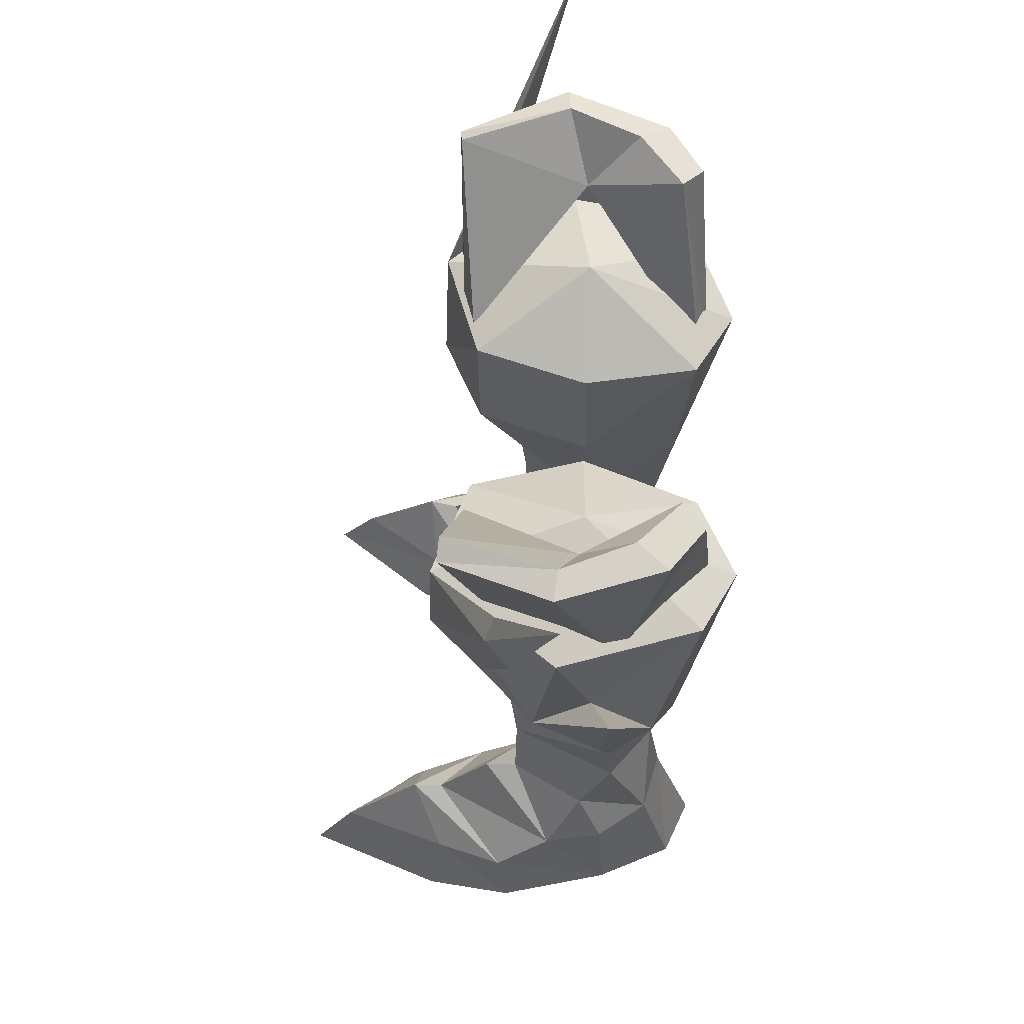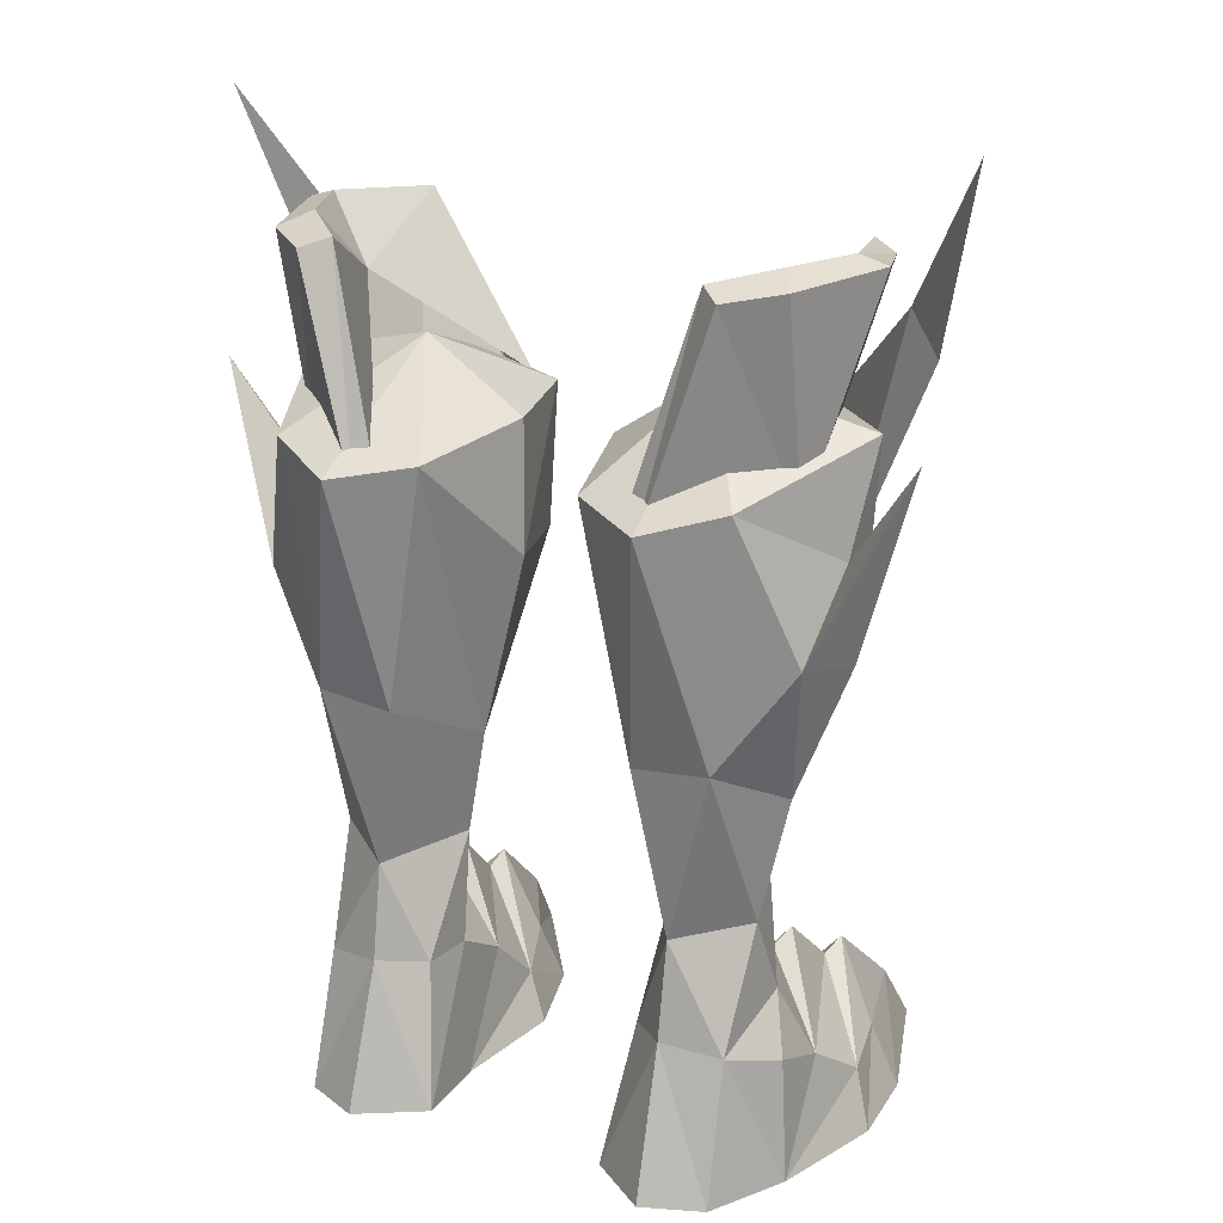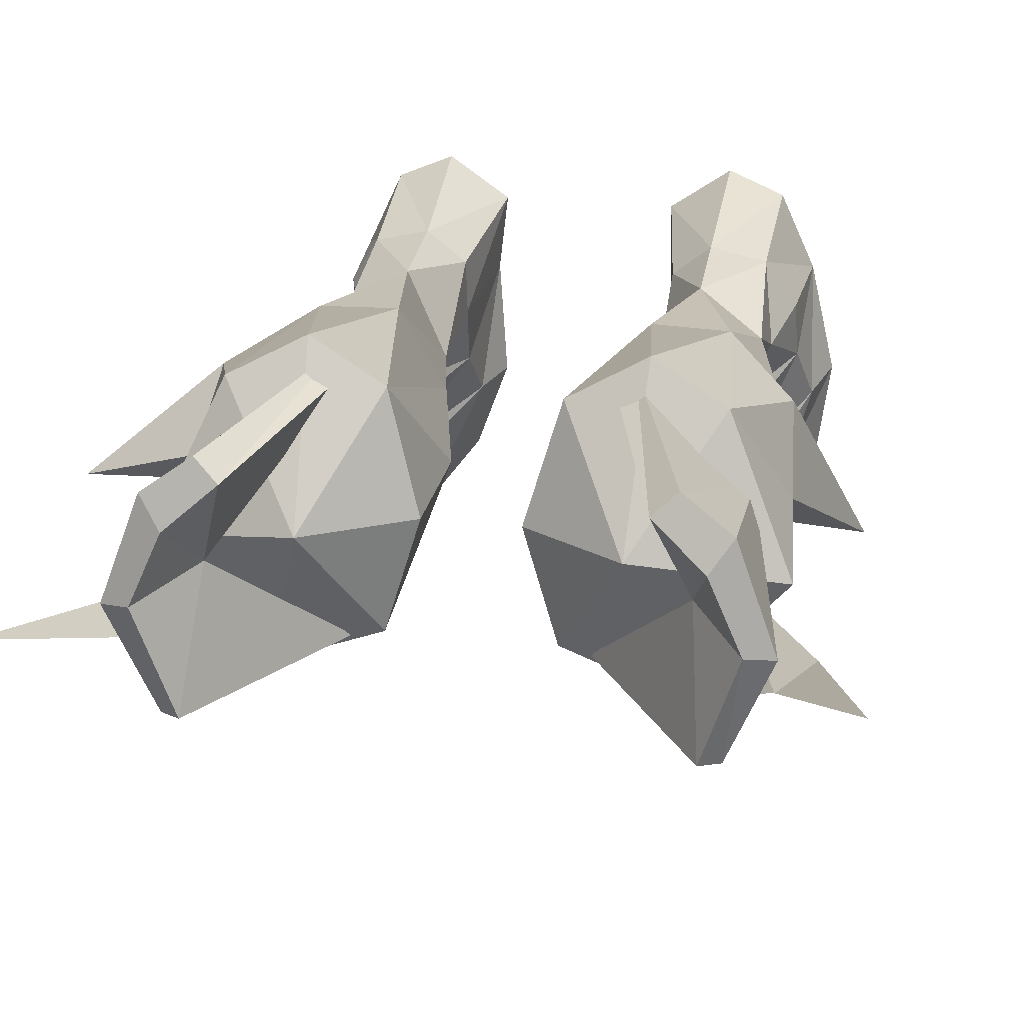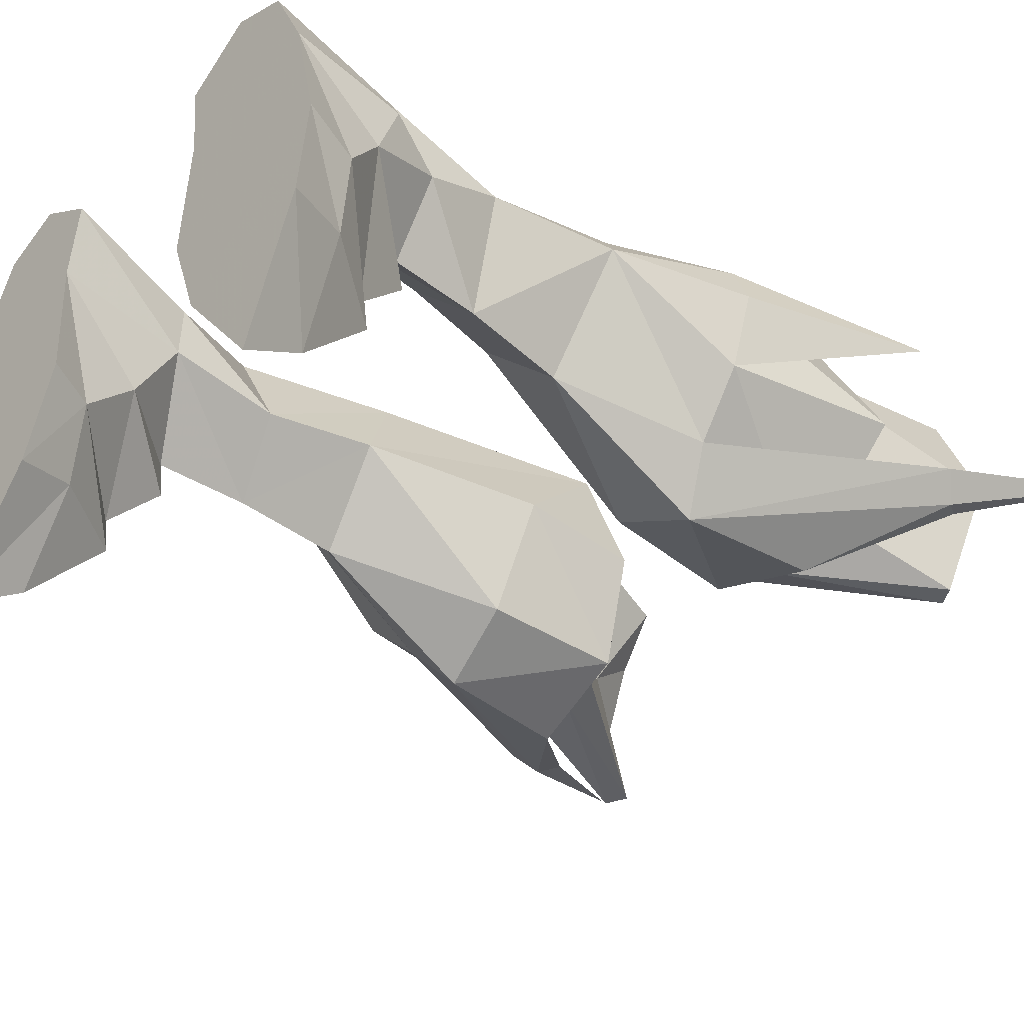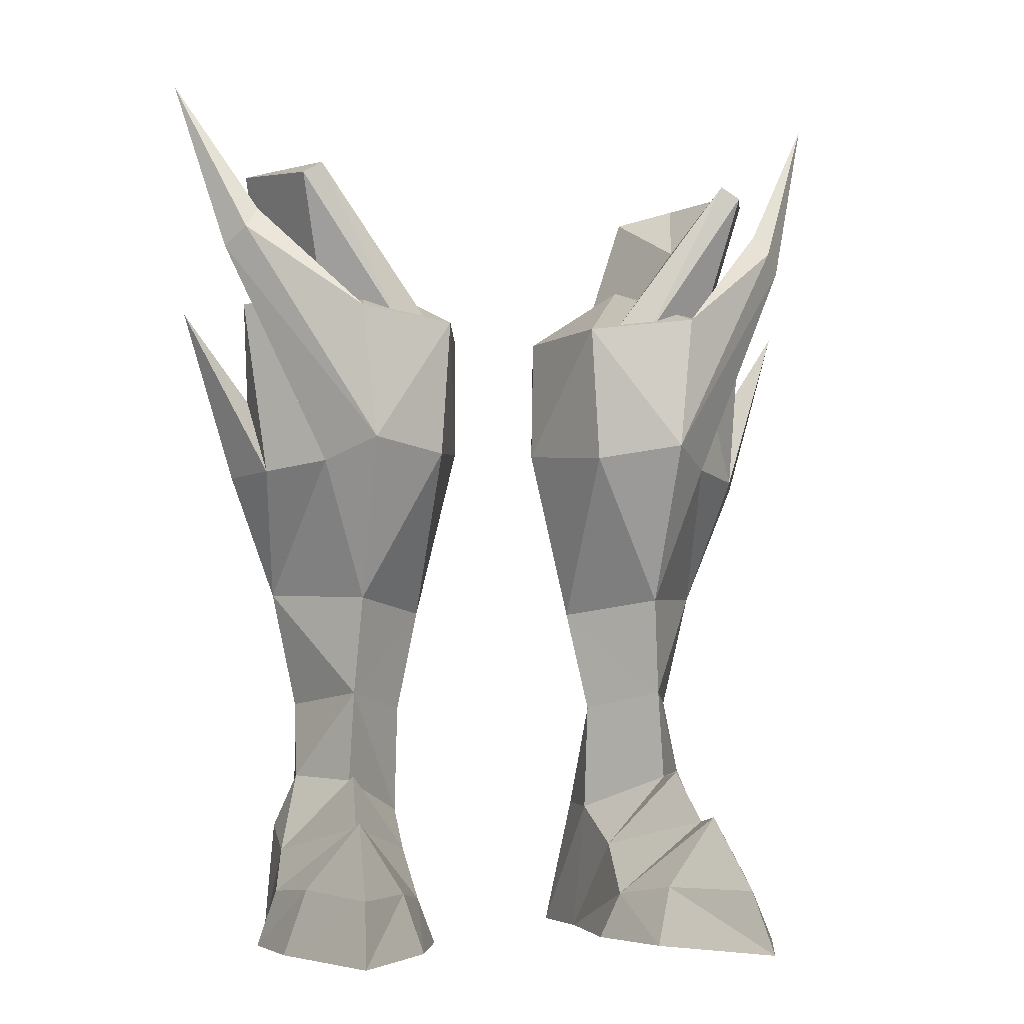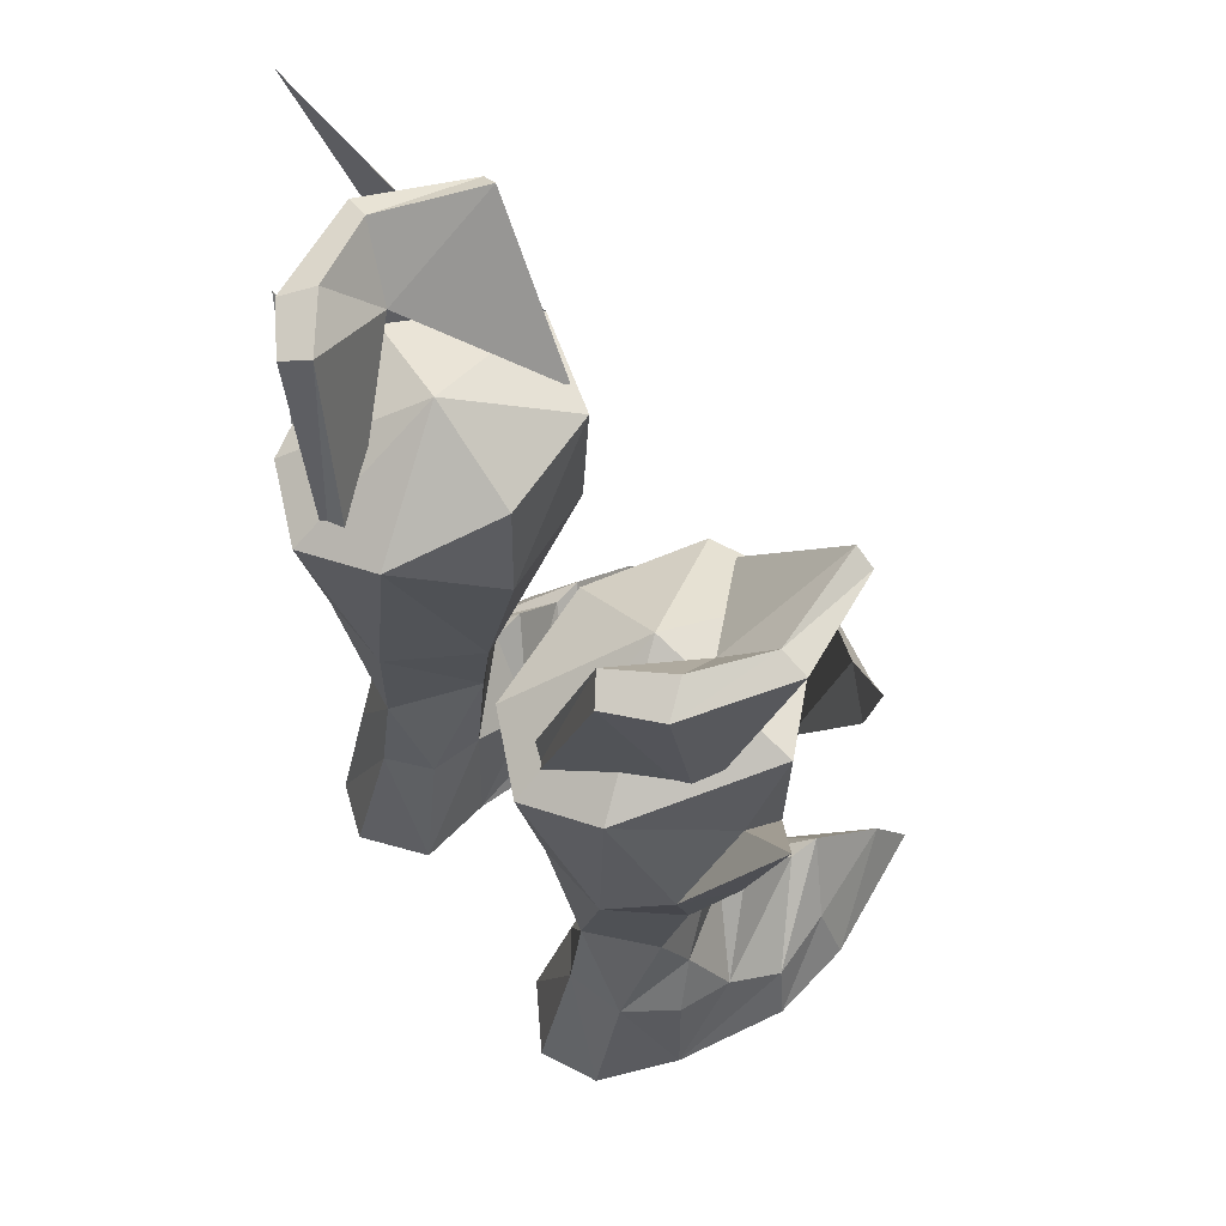
<metadata>
{"format":"obj","ext":"obj","renderer":"f3d","projection":"perspective","resolution":1024,"background":"white","views":[{"elev":61.3,"azim":92.0,"up":"+Z"},{"elev":20.0,"azim":-149.5,"up":"+Z"},{"elev":23.6,"azim":10.7,"up":"+Y"},{"elev":-40.5,"azim":-131.2,"up":"+Y"},{"elev":-4.3,"azim":-15.9,"up":"+Z"},{"elev":61.4,"azim":-129.3,"up":"+Z"}]}
</metadata>
<code>
g knight_shoe_female_46730
v 6.588 -3.186 4.239
v 9.029 -0.7462 1.856
v 8.494 1.26 3.192
v 6.294 -1.281 5.995
v 4.067 0.2291 3.226
v 3.912 -1.589 1.5
v 7.847 -2.497 28.54
v 3.817 -1.988 22.99
v 4.888 -2.379 22.71
v 8.547 -2.565 28.1
v 11.05 -0.1873 25.68
v 10.39 -0.9805 26.31
v 5.881 -3.202 18.37
v 7.41 -1.313 17.63
v 9.908 -0.6721 27.05
v 11.05 -0.1873 25.68
v 7.41 -1.313 17.63
v 6.385 -3.041 23.21
v 4.739 6.658 20.53
v 4.109 6.307 20.91
v 6.271 5.246 28.44
v 7.087 5.966 28.12
v -6.598 -3.186 4.239
v -6.305 -1.281 5.995
v -8.504 1.26 3.192
v -9.039 -0.7463 1.856
v -3.922 -1.589 1.5
v -4.078 0.229 3.226
v -7.857 -2.497 28.54
v -8.558 -2.565 28.1
v -4.898 -2.379 22.71
v -3.827 -1.988 22.99
v -11.06 -0.1874 25.68
v -7.42 -1.313 17.63
v -5.891 -3.202 18.37
v -10.4 -0.9805 26.31
v -9.918 -0.6722 27.05
v -6.395 -3.041 23.21
v -7.42 -1.313 17.63
v -11.06 -0.1874 25.68
v -4.749 6.658 20.53
v -7.097 5.966 28.12
v -6.282 5.246 28.44
v -4.119 6.307 20.91
v 1.556 2.224 18.32
v 2.753 6.144 22.05
v 3.054 2.377 12.09
v 4.315 5.789 13.74
v 9.406 4.809 17.45
v 6.994 5.794 14.01
v 7.849 6.289 22.32
v 1.603 2.098 22.75
v 7.57 3.678 8.586
v 5.305 5.241 8.094
v 3.851 2.166 8.417
v 8.515 3.445 12.78
v 5.333 7.529 21.59
v 10.08 1.325 23.75
v 9.709 2.587 20.16
v 9.406 4.809 17.45
v 9.709 2.587 20.16
v 12.1 3.135 23.56
v 10.22 2.956 17.24
v 9.406 4.809 17.45
v 12.1 3.135 23.56
v 3.054 2.377 12.09
v 3.088 -1.768 17.95
v 1.556 2.224 18.32
v 5.784 -0.422 12.6
v 2.783 -1.824 22.89
v 1.603 2.098 22.75
v 9.287 0.5752 17.34
v 7.41 -1.313 17.63
v 6.021 -0.06982 9.047
v 5.881 -3.202 18.37
v 12.1 3.135 23.56
v 9.709 2.587 20.16
v 9.287 0.5752 17.34
v 10.22 2.956 17.24
v 6.385 -3.041 23.21
v 9.287 0.5752 17.34
v 2.753 6.144 22.05
v 1.603 2.098 22.75
v 5.06 2.159 25.02
v 7.849 6.289 22.32
v 5.333 7.529 21.59
v 6.385 -3.041 23.21
v 10.08 1.325 23.75
v 2.783 -1.824 22.89
v 4.402 -4.569 -0.1374
v 5.019 -3.99 1.924
v 3.218 -1.32 -0.1374
v 9.226 -3.568 -0.1367
v 7.063 -7.052 1.995
v 7.327 -8.466 -0.137
v 8.37 -3.207 2.088
v 8.707 3.628 -0.1367
v 3.218 -1.32 -0.1374
v 3.505 2.953 -0.1374
v 9.645 -0.4063 -0.1367
v 7.427 6.387 -0.1368
v 3.186 5.709 -0.1373
v 9.645 -0.4063 -0.1367
v 4.402 -4.569 -0.1374
v 9.226 -3.568 -0.1367
v 7.291 5.204 4.531
v 5.305 5.241 8.094
v 7.57 3.678 8.586
v 5.284 5.738 4.828
v 5.284 5.738 4.828
v 7.427 6.387 -0.1368
v 5.401 7.242 -0.1371
v 7.291 5.204 4.531
v 3.845 2.589 4.538
v 3.186 5.709 -0.1373
v 3.505 2.953 -0.1374
v 3.884 4.563 4.62
v 3.884 4.563 4.62
v 3.851 2.166 8.417
v 8.707 3.628 -0.1367
v 8.404 3.408 3.966
v 6.021 -0.06982 9.047
v 7.724 2.524 5.89
v 6.204 -0.1221 5.79
v 3.845 2.589 4.538
v 7.724 2.524 5.89
v 6.204 -0.1221 5.79
v 5.401 7.242 -0.1371
v 7.327 -8.466 -0.137
v 6.682 -4.251 4.458
v 9.088 1.278 28.89
v 8.547 -2.565 28.1
v 10.06 1.18 28.59
v 7.992 3.745 28.81
v 8.733 4.795 28.38
v 6.271 5.246 28.44
v 8.599 3.465 21.61
v 10.06 1.18 28.59
v 7.298 -0.9187 22.39
v 7.087 5.966 28.12
v 8.733 4.795 28.38
v 7.847 -2.497 28.54
v 7.389 1.975 26.72
v 7.847 -2.497 28.54
v 9.088 1.278 28.89
v 7.992 3.745 28.81
v 6.271 5.246 28.44
v 3.817 -1.988 22.99
v 7.087 5.966 28.12
v 4.739 6.658 20.53
v 6.385 -3.041 23.21
v 9.908 -0.6721 27.05
v 12.78 1.387 31.98
v 12.78 1.387 31.98
v 3.851 2.166 8.417
v 4.109 6.307 20.91
v -1.567 2.224 18.32
v -3.065 2.377 12.09
v -2.763 6.144 22.05
v -4.325 5.789 13.74
v -9.417 4.809 17.45
v -7.86 6.289 22.32
v -7.004 5.794 14.01
v -1.613 2.098 22.75
v -7.58 3.678 8.586
v -5.315 5.241 8.094
v -3.861 2.166 8.417
v -8.526 3.445 12.78
v -5.343 7.529 21.59
v -10.09 1.325 23.75
v -9.72 2.586 20.16
v -9.417 4.809 17.45
v -12.11 3.134 23.56
v -9.72 2.586 20.16
v -10.23 2.956 17.24
v -12.11 3.134 23.56
v -9.417 4.809 17.45
v -3.065 2.377 12.09
v -1.567 2.224 18.32
v -3.099 -1.768 17.95
v -5.795 -0.4221 12.6
v -1.613 2.098 22.75
v -2.793 -1.824 22.89
v -9.297 0.5751 17.34
v -7.42 -1.313 17.63
v -6.031 -0.06984 9.047
v -5.891 -3.202 18.37
v -12.11 3.134 23.56
v -9.297 0.5751 17.34
v -9.72 2.586 20.16
v -10.23 2.956 17.24
v -6.395 -3.041 23.21
v -9.297 0.5751 17.34
v -2.763 6.144 22.05
v -5.07 2.159 25.02
v -1.613 2.098 22.75
v -7.86 6.289 22.32
v -5.343 7.529 21.59
v -6.395 -3.041 23.21
v -10.09 1.325 23.75
v -2.793 -1.824 22.89
v -5.029 -3.99 1.924
v -4.412 -4.569 -0.1374
v -3.229 -1.32 -0.1374
v -9.236 -3.568 -0.1367
v -7.337 -8.466 -0.137
v -7.074 -7.052 1.995
v -8.38 -3.207 2.088
v -8.717 3.628 -0.1368
v -3.515 2.953 -0.1374
v -3.229 -1.32 -0.1374
v -9.655 -0.4064 -0.1367
v -7.437 6.387 -0.1368
v -3.196 5.709 -0.1373
v -9.655 -0.4064 -0.1367
v -4.412 -4.569 -0.1374
v -9.236 -3.568 -0.1367
v -7.301 5.203 4.531
v -7.58 3.678 8.586
v -5.315 5.241 8.094
v -5.294 5.738 4.828
v -5.294 5.738 4.828
v -5.412 7.242 -0.1371
v -7.437 6.387 -0.1368
v -7.301 5.203 4.531
v -3.855 2.589 4.538
v -3.515 2.953 -0.1374
v -3.196 5.709 -0.1373
v -3.894 4.563 4.62
v -3.894 4.563 4.62
v -3.861 2.166 8.417
v -8.717 3.628 -0.1368
v -8.414 3.408 3.966
v -6.031 -0.06984 9.047
v -7.734 2.524 5.89
v -6.215 -0.1221 5.79
v -3.855 2.589 4.538
v -7.734 2.524 5.89
v -6.215 -0.1221 5.79
v -5.412 7.242 -0.1371
v -7.337 -8.466 -0.137
v -6.692 -4.251 4.458
v -9.098 1.278 28.89
v -10.07 1.18 28.59
v -8.558 -2.565 28.1
v -8.003 3.745 28.81
v -8.743 4.795 28.38
v -6.282 5.246 28.44
v -8.609 3.465 21.61
v -7.308 -0.9187 22.39
v -10.07 1.18 28.59
v -7.097 5.966 28.12
v -8.743 4.795 28.38
v -7.857 -2.497 28.54
v -7.399 1.975 26.72
v -9.098 1.278 28.89
v -7.857 -2.497 28.54
v -8.003 3.745 28.81
v -6.282 5.246 28.44
v -3.827 -1.988 22.99
v -7.097 5.966 28.12
v -4.749 6.658 20.53
v -6.395 -3.041 23.21
v -9.918 -0.6722 27.05
v -12.79 1.387 31.98
v -12.79 1.387 31.98
v -3.861 2.166 8.417
v -4.119 6.307 20.91
f 1 2 3
f 3 4 1
f 1 4 5
f 5 6 1
f 7 8 9
f 9 10 7
f 11 12 13
f 13 14 11
f 15 16 17
f 17 18 15
f 19 20 21
f 21 22 19
f 23 24 25
f 25 26 23
f 23 27 28
f 28 24 23
f 29 30 31
f 31 32 29
f 33 34 35
f 35 36 33
f 37 38 39
f 39 40 37
f 41 42 43
f 43 44 41
f 45 46 47
f 48 47 46
f 49 50 51
f 52 46 45
f 53 54 50
f 48 55 47
f 54 48 50
f 48 54 55
f 56 50 49
f 50 57 51
f 50 48 57
f 48 46 57
f 58 59 51
f 60 61 62
f 63 64 65
f 66 67 68
f 67 66 69
f 68 70 71
f 70 68 67
f 72 73 56
f 69 74 56
f 69 66 74
f 70 67 75
f 75 67 69
f 73 69 56
f 59 58 72
f 76 77 78
f 79 72 56
f 73 72 80
f 65 81 63
f 56 49 79
f 53 50 56
f 82 83 84
f 85 86 84
f 86 82 84
f 87 88 84
f 83 89 84
f 89 87 84
f 88 85 84
f 75 69 73
f 6 90 91
f 90 6 92
f 93 94 95
f 94 93 96
f 97 98 99
f 98 97 100
f 99 101 97
f 101 99 102
f 95 91 90
f 91 95 94
f 96 103 2
f 103 96 93
f 100 104 98
f 104 100 105
f 106 107 108
f 107 106 109
f 110 111 112
f 111 110 113
f 114 115 116
f 115 114 117
f 118 107 109
f 107 118 119
f 120 113 121
f 113 120 111
f 122 123 108
f 123 122 124
f 125 122 119
f 122 125 124
f 119 118 125
f 106 108 123
f 3 121 126
f 5 127 114
f 102 128 101
f 104 105 129
f 96 2 130
f 130 6 91
f 94 96 130
f 94 130 91
f 2 103 120
f 5 116 6
f 116 92 6
f 4 127 5
f 127 3 126
f 116 5 114
f 115 110 112
f 120 121 3
f 2 120 3
f 117 110 115
f 121 113 126
f 127 4 3
f 131 132 133
f 134 131 135
f 133 135 131
f 136 134 135
f 137 138 139
f 140 141 137
f 10 9 139
f 132 131 142
f 10 139 138
f 143 144 145
f 143 145 146
f 143 146 147
f 148 144 143
f 141 138 137
f 149 136 135
f 150 140 137
f 151 12 152
f 70 75 80
f 11 153 12
f 15 154 16
f 12 153 152
f 74 53 56
f 66 155 74
f 1 130 2
f 6 130 1
f 72 58 80
f 143 147 156
f 59 49 51
f 151 13 12
f 157 158 159
f 160 159 158
f 161 162 163
f 164 157 159
f 165 163 166
f 160 158 167
f 166 163 160
f 160 167 166
f 168 161 163
f 163 162 169
f 163 169 160
f 160 169 159
f 170 162 171
f 172 173 174
f 175 176 177
f 178 179 180
f 180 181 178
f 179 182 183
f 183 180 179
f 184 168 185
f 181 168 186
f 181 186 178
f 183 187 180
f 187 181 180
f 185 168 181
f 171 184 170
f 188 189 190
f 191 168 184
f 185 192 184
f 176 175 193
f 168 191 161
f 165 168 163
f 194 195 196
f 197 195 198
f 198 195 194
f 199 195 200
f 196 195 201
f 201 195 199
f 200 195 197
f 187 185 181
f 27 202 203
f 203 204 27
f 205 206 207
f 207 208 205
f 209 210 211
f 211 212 209
f 210 209 213
f 213 214 210
f 206 203 202
f 202 207 206
f 208 26 215
f 215 205 208
f 212 211 216
f 216 217 212
f 218 219 220
f 220 221 218
f 222 223 224
f 224 225 222
f 226 227 228
f 228 229 226
f 230 221 220
f 220 231 230
f 232 233 225
f 225 224 232
f 234 219 235
f 235 236 234
f 237 231 234
f 234 236 237
f 231 237 230
f 218 235 219
f 25 238 233
f 28 226 239
f 214 213 240
f 216 241 217
f 208 242 26
f 242 202 27
f 207 242 208
f 207 202 242
f 26 232 215
f 28 27 227
f 227 27 204
f 24 28 239
f 239 238 25
f 227 226 28
f 228 223 222
f 232 25 233
f 26 25 232
f 229 228 222
f 233 238 225
f 239 25 24
f 243 244 245
f 246 247 243
f 244 243 247
f 248 247 246
f 249 250 251
f 252 249 253
f 30 250 31
f 245 254 243
f 30 251 250
f 255 256 257
f 255 258 256
f 255 259 258
f 260 255 257
f 253 249 251
f 261 247 248
f 262 249 252
f 263 264 36
f 183 192 187
f 33 36 265
f 37 40 266
f 36 264 265
f 186 168 165
f 178 186 267
f 23 26 242
f 27 23 242
f 184 192 170
f 255 268 259
f 171 162 161
f 263 36 35

</code>
